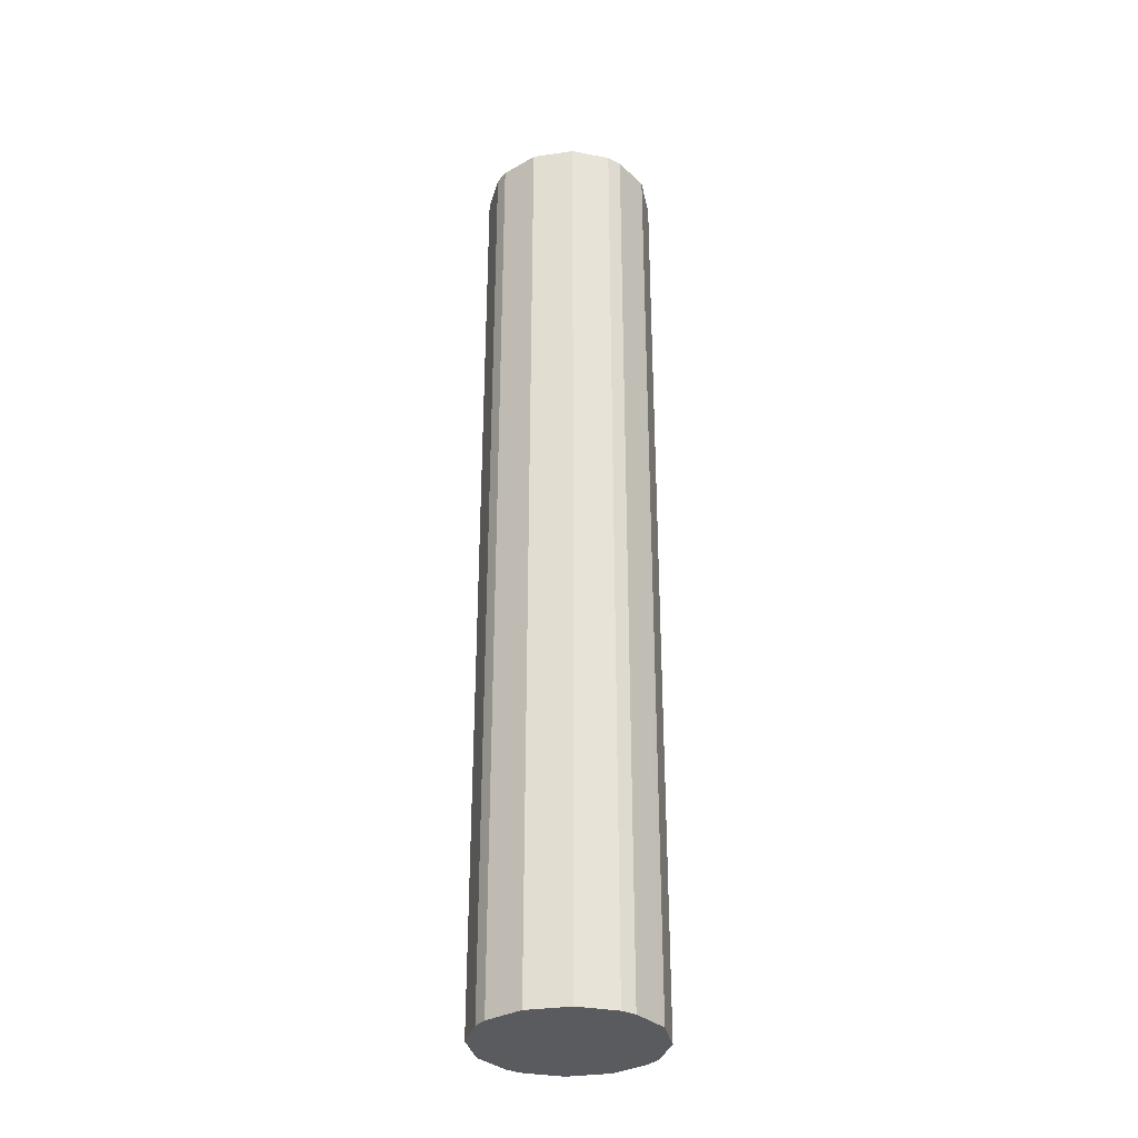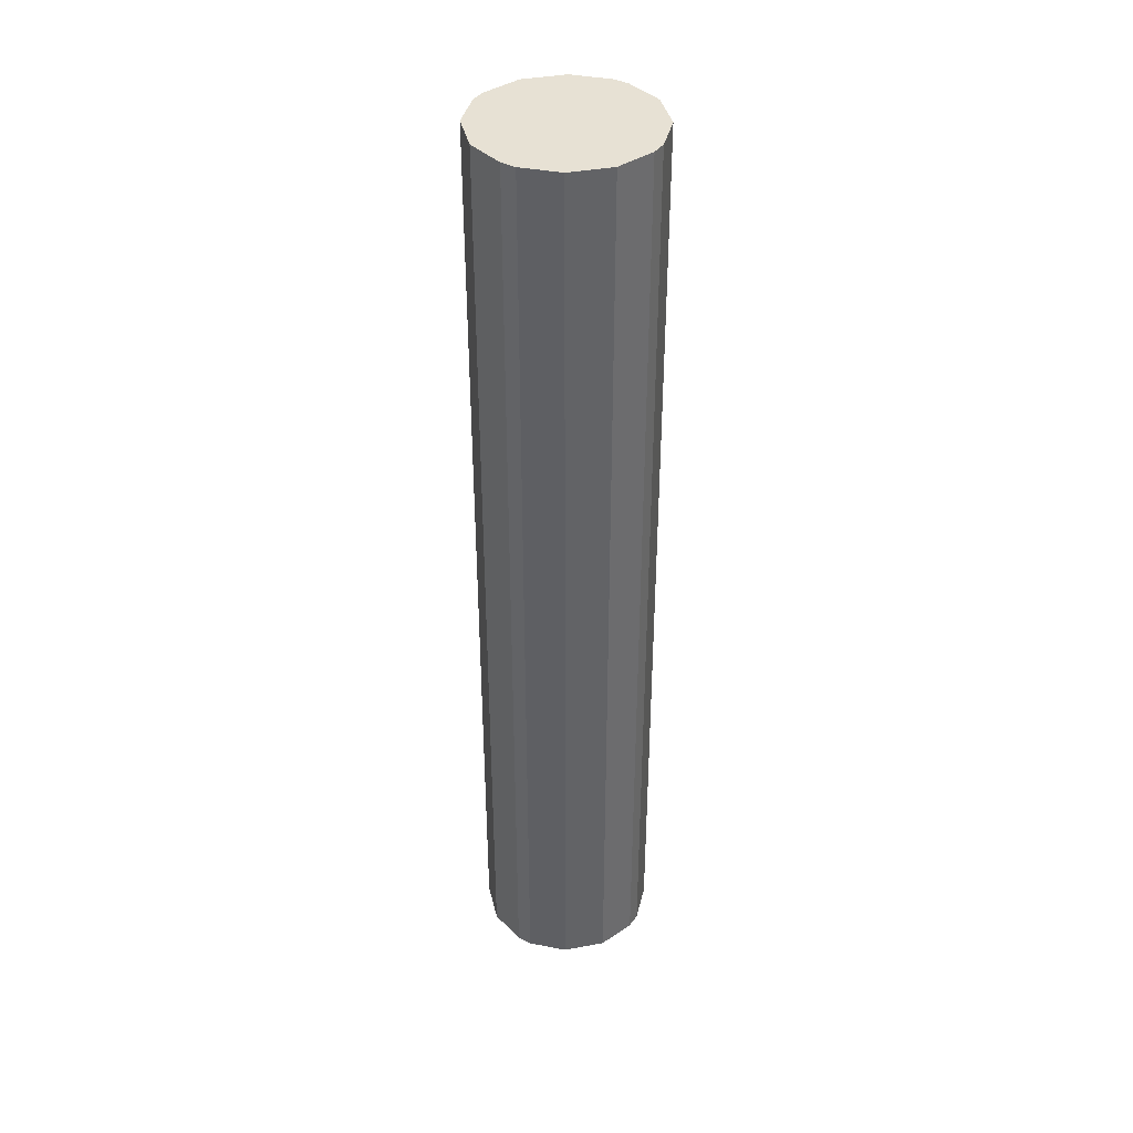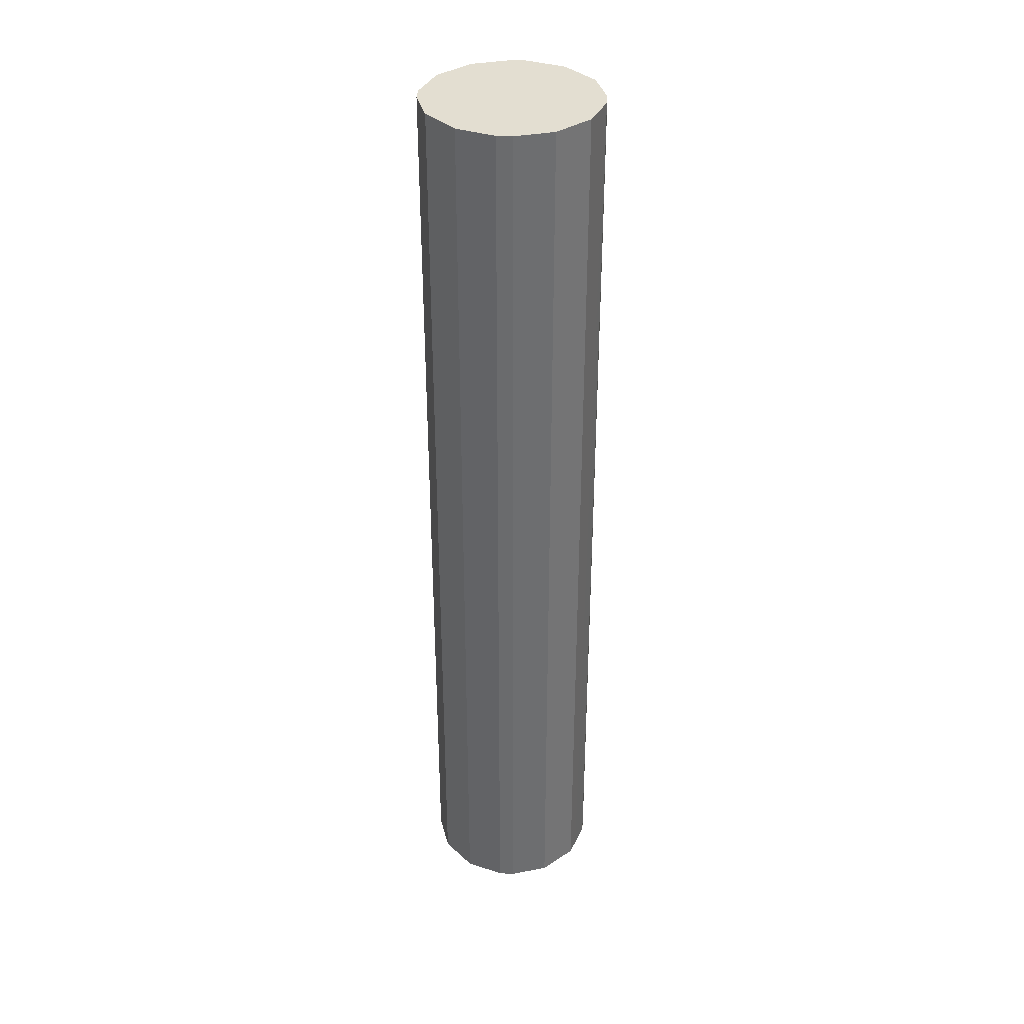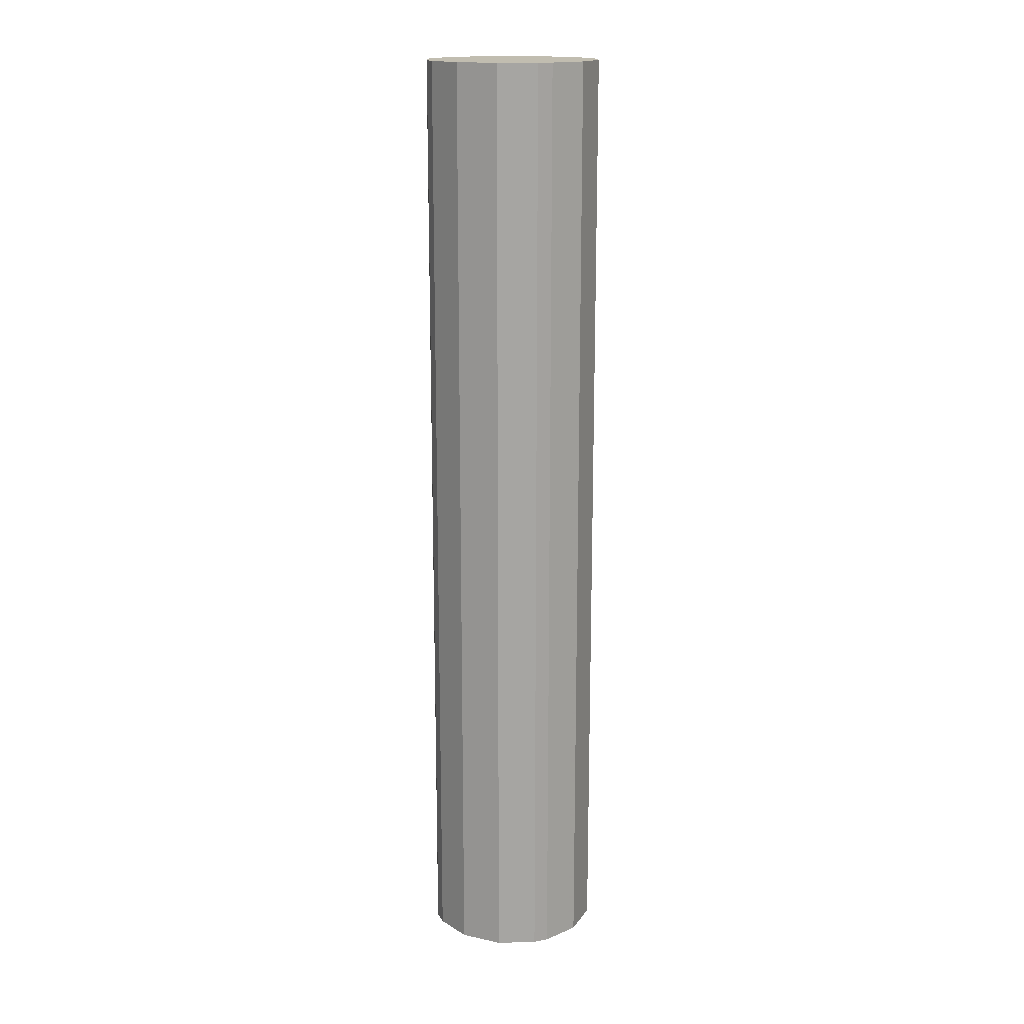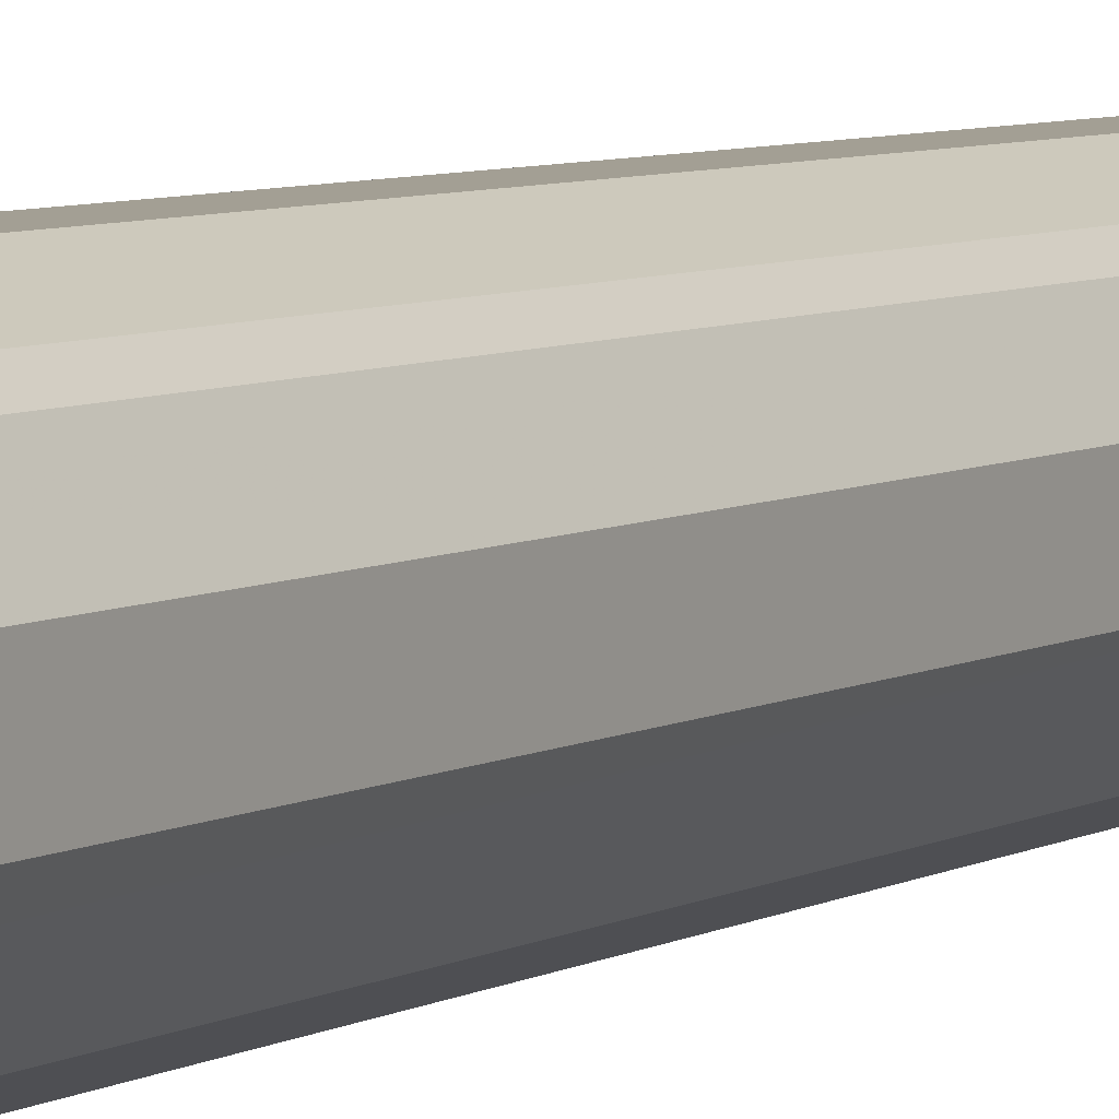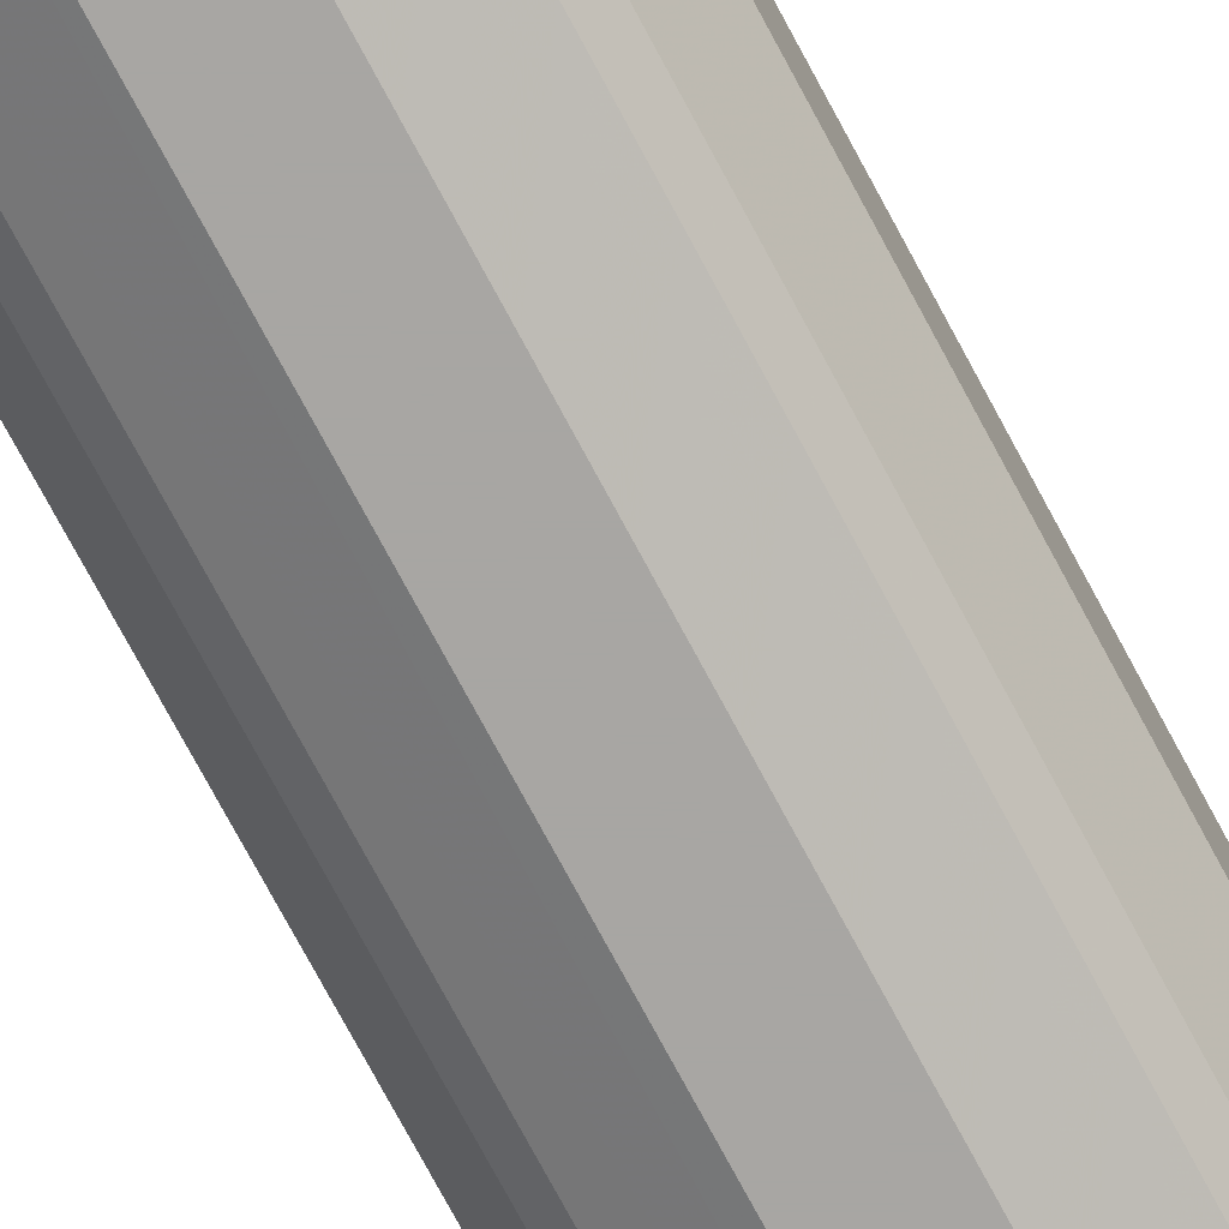
<metadata>
{"format":"obj","ext":"obj","renderer":"f3d","projection":"perspective","resolution":1024,"background":"white","views":[{"elev":-32.8,"azim":-78.5,"up":"+Y"},{"elev":39.6,"azim":-103.1,"up":"+Y"},{"elev":36.2,"azim":49.5,"up":"+Y"},{"elev":16.7,"azim":-66.4,"up":"+Y"},{"elev":5.3,"azim":28.6,"up":"+Z"},{"elev":-74.3,"azim":-151.9,"up":"+Z"}]}
</metadata>
<code>
v 0.08275 0.1712 -0.02069
v 0.06778 0.1712 -0.05061
v 0.08275 0.1712 0.02069
v 0.08275 -0.7518 -0.02069
v 0.07588 -0.7518 -0.03451
v 0.0655 0.1712 -0.05516
v 0.07086 0.1712 0.04445
v 0.07005 -0.7518 0.04607
v 0.08275 -0.7518 0.02069
v 0.0655 -0.7518 -0.05516
v 0.05516 0.1712 -0.0655
v 0.0655 0.1712 0.05516
v 0.0655 -0.7518 0.05516
v 0.05516 -0.7518 -0.0655
v 0.05061 0.1712 -0.06778
v 0.03451 -0.7518 -0.07588
v 0.05516 0.1712 0.0655
v 0.05516 -0.7518 0.0655
v 0.02069 0.1712 -0.08275
v 0.02069 -0.7518 -0.08275
v 0.04137 0.1712 0.0724
v 0.04137 -0.7518 0.0724
v -0.02069 0.1712 -0.08275
v -0.02069 -0.7518 -0.08275
v 0.02069 0.1712 0.08275
v 0.02069 -0.7518 0.08275
v -0.04445 0.1712 -0.07086
v -0.04607 -0.7518 -0.07005
v -0.02069 0.1712 0.08275
v -0.02069 -0.7518 0.08275
v -0.05516 0.1712 -0.0655
v -0.05516 -0.7518 -0.0655
v -0.05281 0.1712 0.06668
v -0.02762 -0.7518 0.0793
v -0.0655 0.1712 -0.05516
v -0.0655 -0.7518 -0.05516
v -0.05516 0.1712 0.0655
v -0.05516 -0.7518 0.0655
v -0.0724 0.1712 -0.04137
v -0.0724 -0.7518 -0.04137
v -0.0655 0.1712 0.05516
v -0.0655 -0.7518 0.05516
v -0.08275 0.1712 -0.02069
v -0.08275 -0.7518 -0.02069
v -0.06668 0.1712 0.05281
v -0.0793 -0.7518 0.02762
v -0.08275 0.1712 0.02069
v -0.08275 -0.7518 0.02069
f 15 16 19
f 17 21 22
f 19 24 23
f 19 20 24
f 21 25 26
f 21 26 22
f 17 22 18
f 12 18 13
f 7 12 8
f 11 16 15
f 11 14 16
f 8 12 13
f 6 14 11
f 6 10 14
f 5 10 6
f 4 10 5
f 23 24 28
f 4 16 14
f 4 14 10
f 12 17 18
f 23 28 27
f 35 36 40
f 25 30 26
f 4 20 16
f 46 47 48
f 45 47 46
f 43 48 47
f 43 44 48
f 42 45 46
f 41 45 42
f 39 44 43
f 39 40 44
f 25 29 30
f 37 42 38
f 35 40 39
f 33 38 34
f 33 37 38
f 31 36 35
f 31 32 36
f 29 34 30
f 29 33 34
f 28 32 31
f 27 28 31
f 37 41 42
f 4 24 20
f 16 20 19
f 4 32 28
f 1 17 12
f 1 21 17
f 1 25 21
f 1 29 25
f 1 33 29
f 1 37 33
f 1 41 37
f 1 45 41
f 1 47 45
f 1 12 7
f 1 43 47
f 1 31 35
f 1 27 31
f 1 23 27
f 1 19 23
f 1 15 19
f 1 11 15
f 1 6 11
f 1 2 6
f 4 28 24
f 1 35 39
f 1 7 3
f 1 39 43
f 1 9 4
f 4 36 32
f 1 3 9
f 4 40 36
f 4 44 40
f 4 48 44
f 4 46 48
f 4 38 42
f 4 34 38
f 4 30 34
f 4 26 30
f 4 42 46
f 4 22 26
f 4 18 22
f 4 13 18
f 4 8 13
f 4 9 8
f 3 8 9
f 3 7 8
f 2 5 6
f 1 5 2
f 1 4 5

</code>
